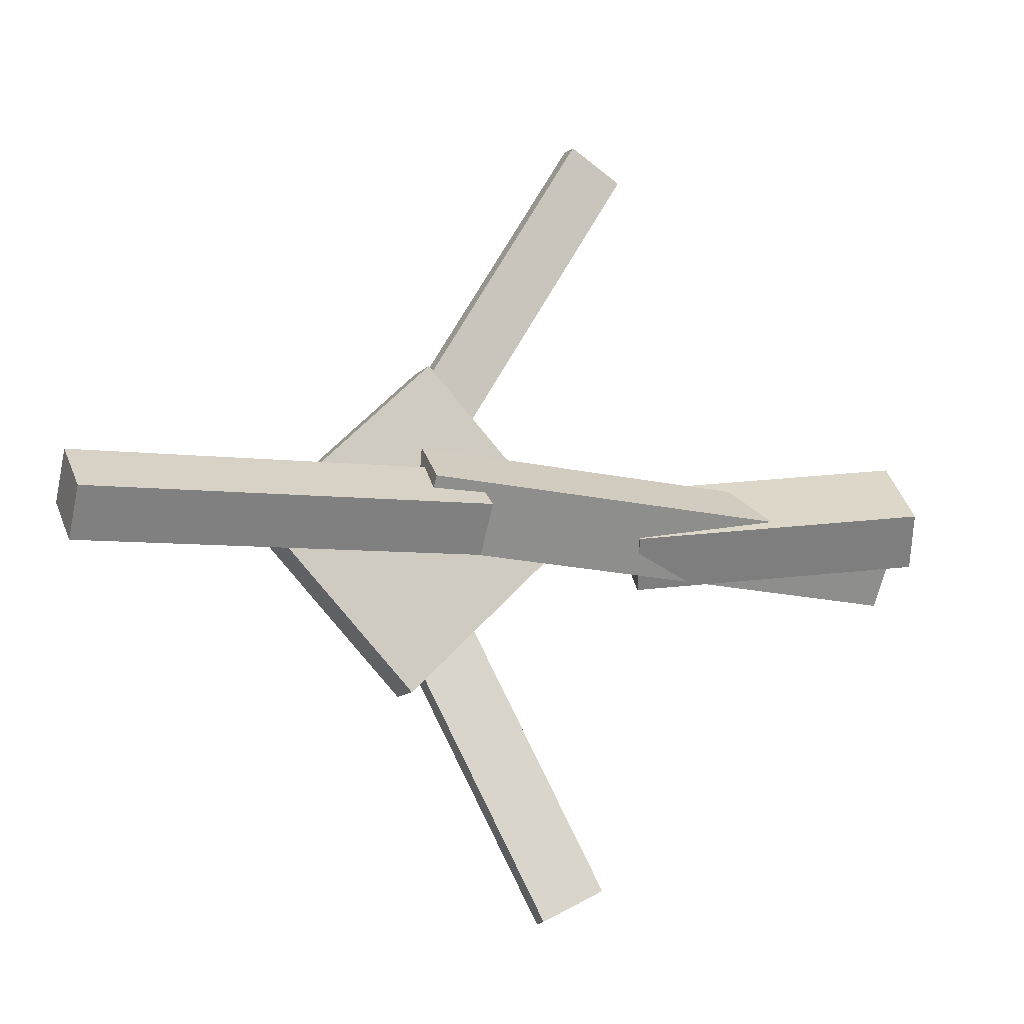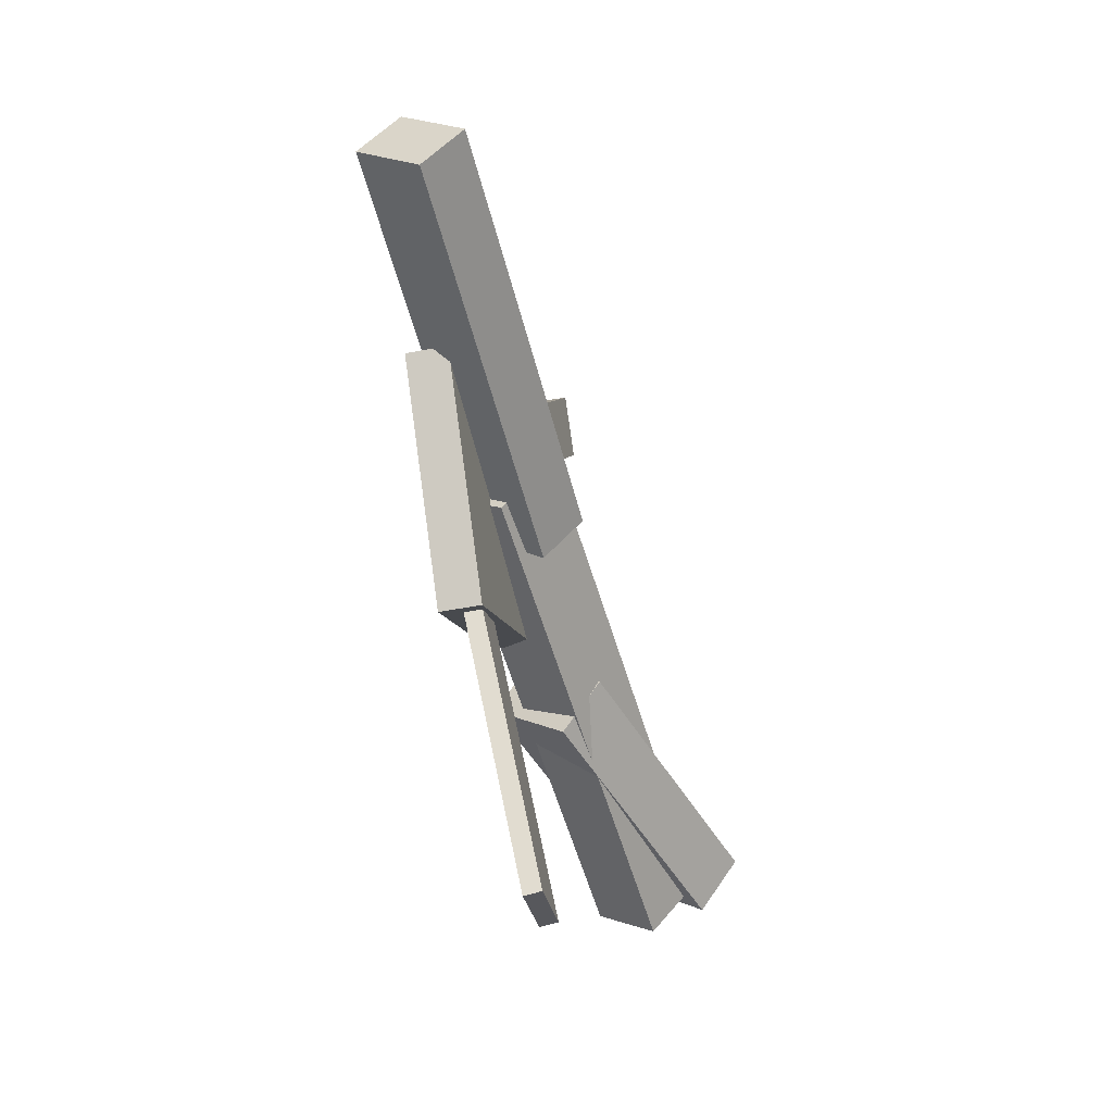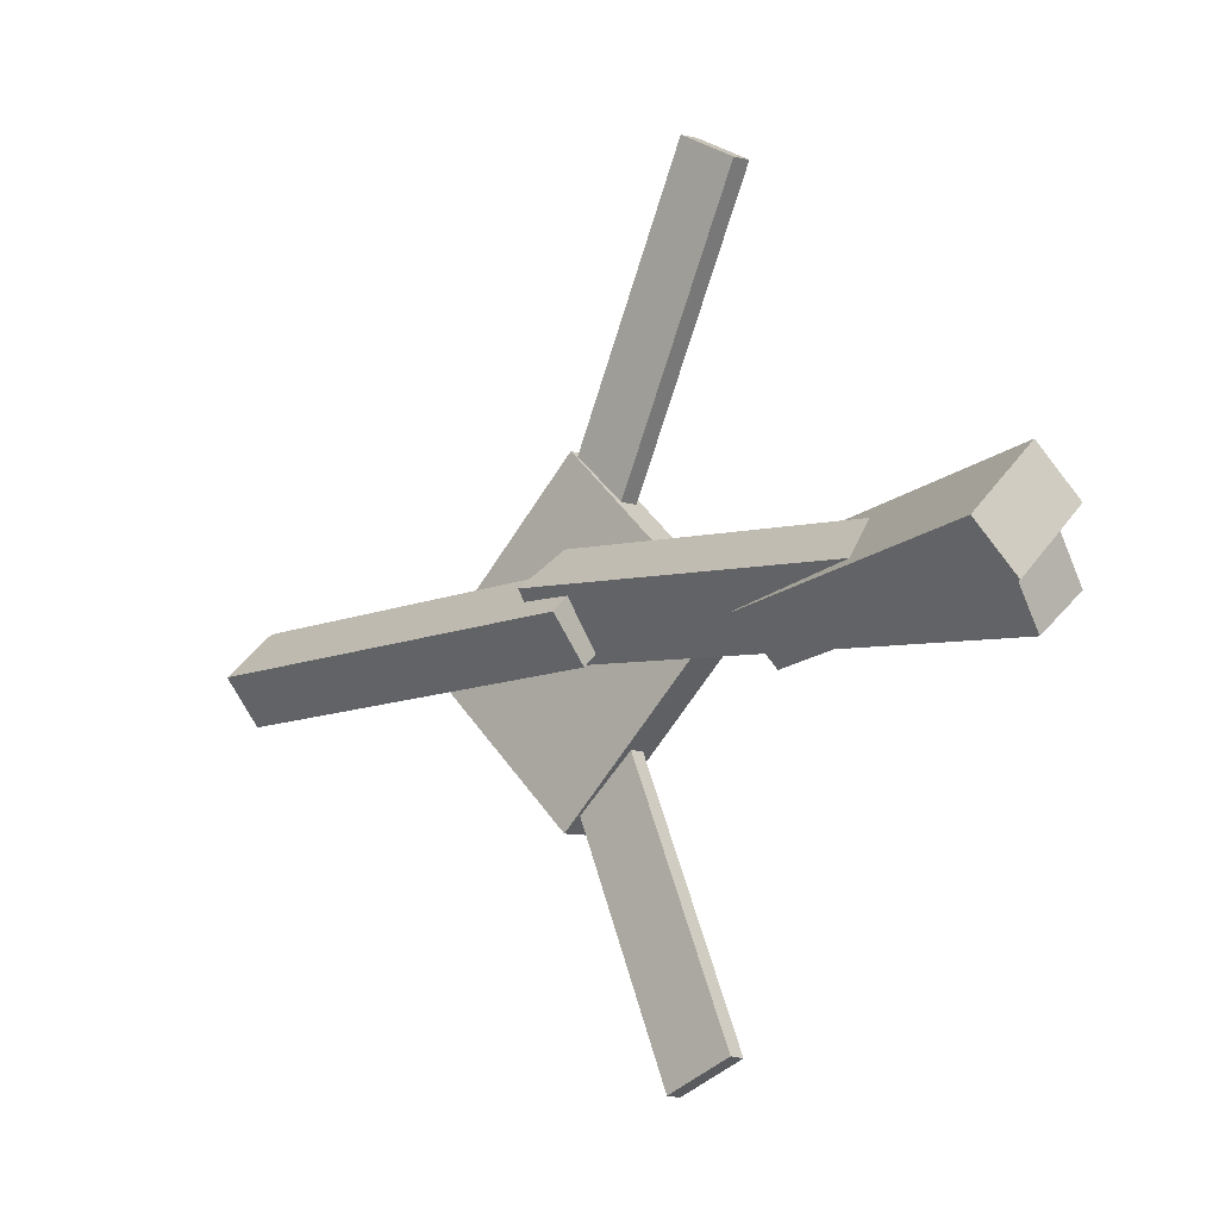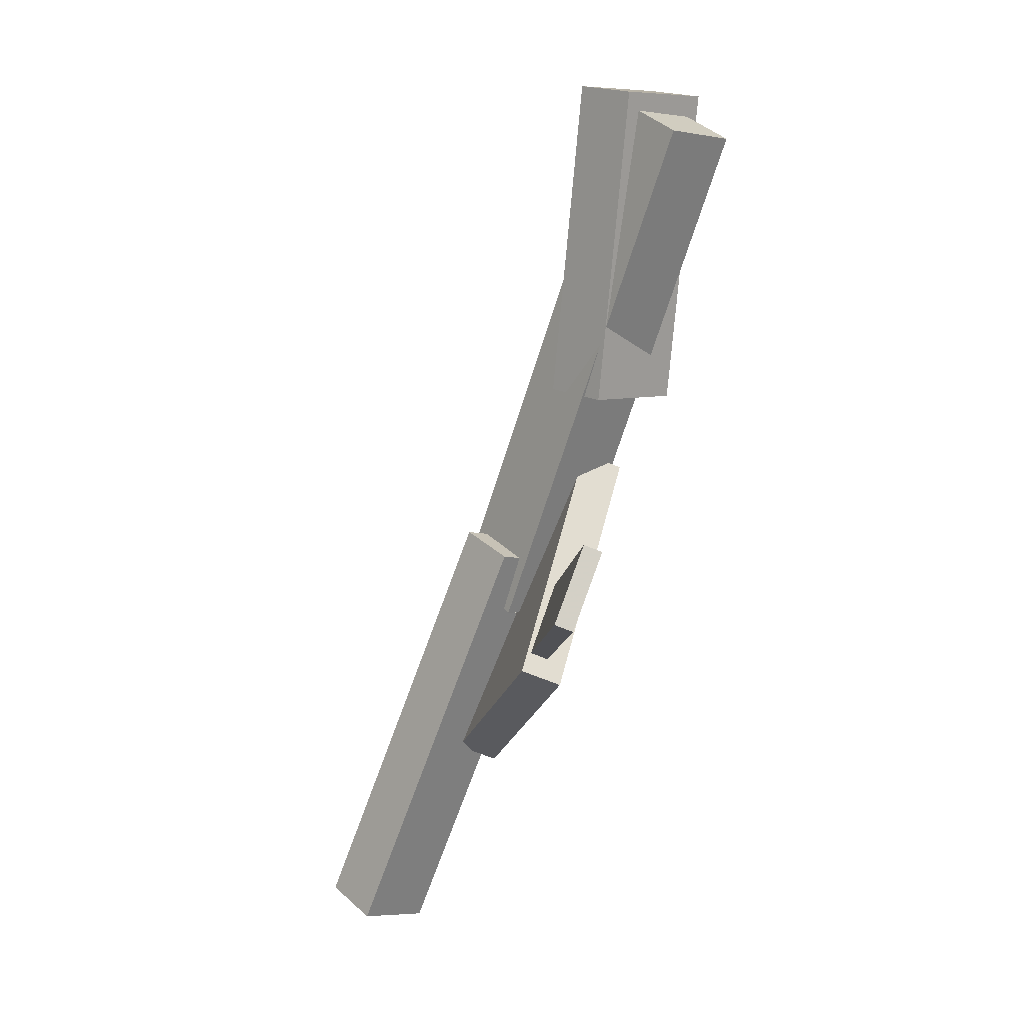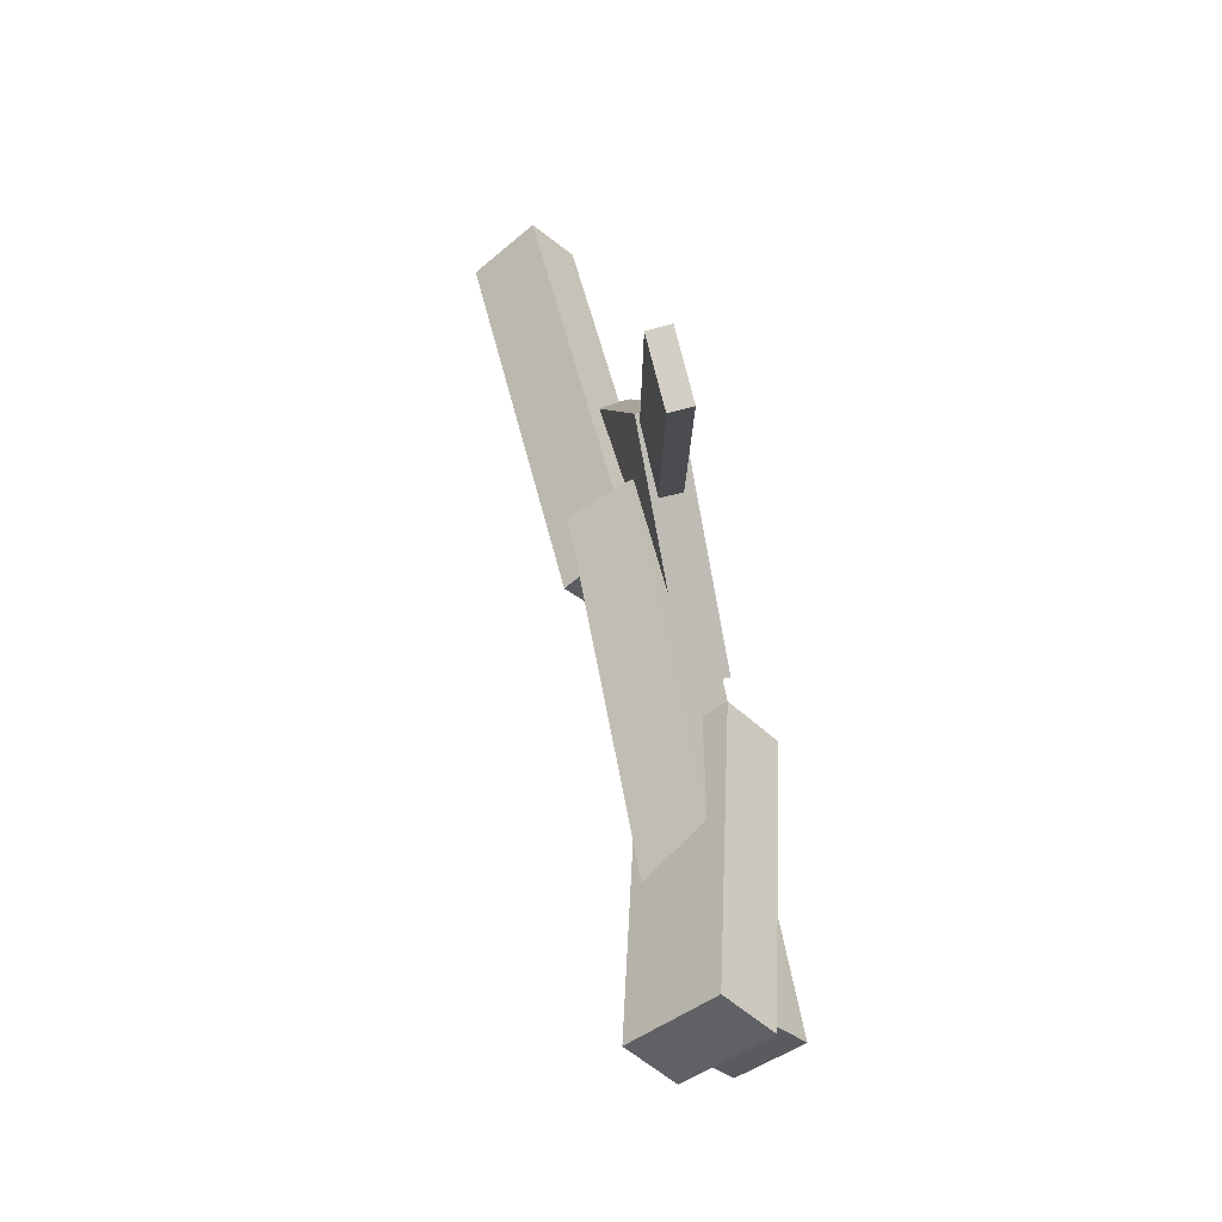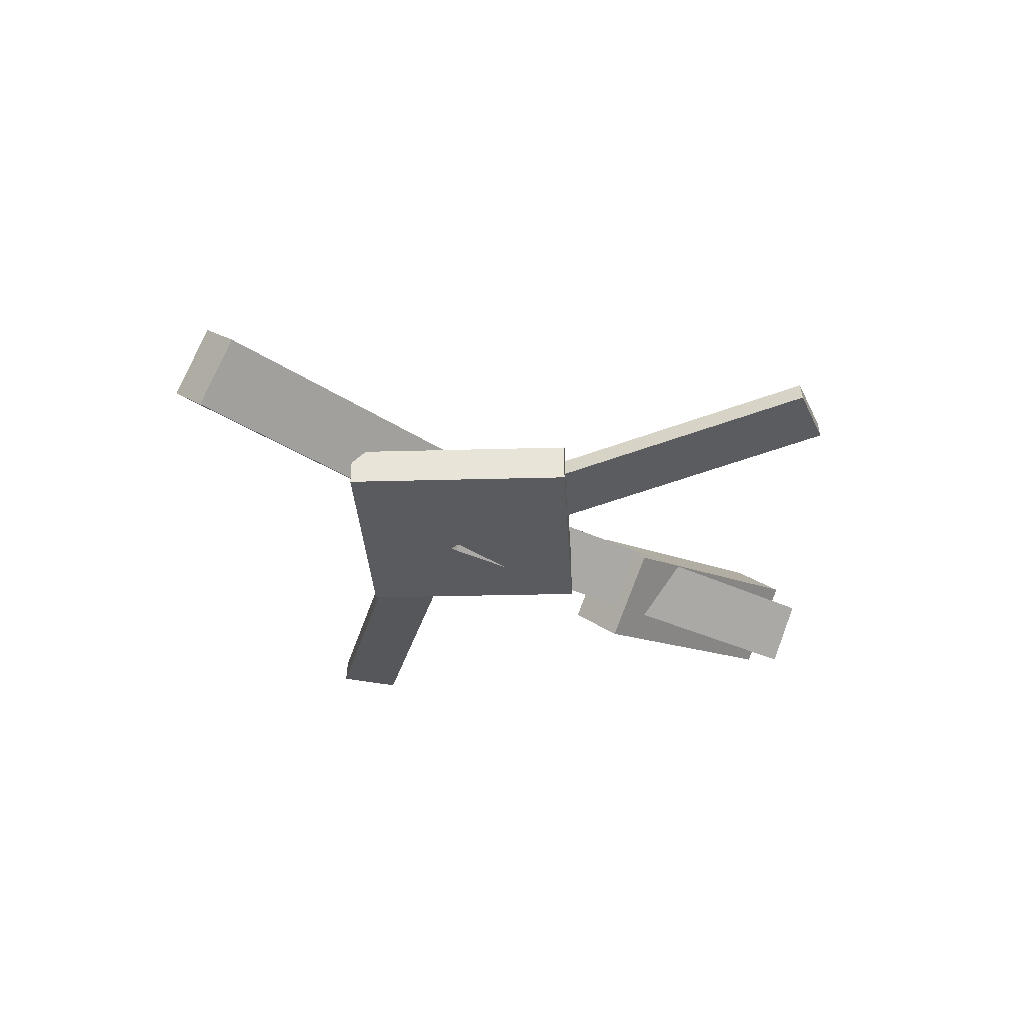
<metadata>
{"format":"obj","ext":"obj","renderer":"f3d","projection":"perspective","resolution":1024,"background":"white","views":[{"elev":-13.0,"azim":155.4,"up":"+Z"},{"elev":-55.2,"azim":102.0,"up":"+Z"},{"elev":-9.2,"azim":-140.8,"up":"+Z"},{"elev":-71.9,"azim":-112.1,"up":"+Z"},{"elev":50.9,"azim":-104.2,"up":"+Z"},{"elev":-33.7,"azim":138.0,"up":"+Y"}]}
</metadata>
<code>
v 0.08499 -0.04707 -0.0794
v 0.03281 -0.04744 -0.05382
v 0.08444 -0.06038 -0.08072
v 0.03226 -0.06075 -0.05514
v -0.03573 -0.01767 -0.3252
v -0.08791 -0.01804 -0.2996
v -0.03629 -0.03098 -0.3265
v -0.08847 -0.03134 -0.3009
f 1.0 7.0 5.0
f 1.0 3.0 7.0
f 1.0 4.0 3.0
f 1.0 2.0 4.0
f 3.0 8.0 7.0
f 3.0 4.0 8.0
f 5.0 7.0 8.0
f 5.0 8.0 6.0
f 1.0 5.0 6.0
f 1.0 6.0 2.0
f 2.0 6.0 8.0
f 2.0 8.0 4.0
v 0.02798 -0.02048 0.03681
v 0.3595 -0.03138 0.02132
v 0.02768 0.02481 -0.00142
v 0.3592 0.01391 -0.01692
v 0.02534 -0.05035 0.001452
v 0.3569 -0.06124 -0.01404
v 0.02504 -0.005062 -0.03678
v 0.3566 -0.01596 -0.05228
f 9.0 15.0 13.0
f 9.0 11.0 15.0
f 9.0 12.0 11.0
f 9.0 10.0 12.0
f 11.0 16.0 15.0
f 11.0 12.0 16.0
f 13.0 15.0 16.0
f 13.0 16.0 14.0
f 9.0 13.0 14.0
f 9.0 14.0 10.0
f 10.0 14.0 16.0
f 10.0 16.0 12.0
v -0.3391 0.006351 -0.0516
v -0.3443 -0.03757 -0.01841
v -0.3386 0.04467 -0.0008273
v -0.3439 0.0007466 0.03236
v 0.07029 -0.02665 -0.03026
v 0.06502 -0.07057 0.002929
v 0.07073 0.01167 0.02051
v 0.06546 -0.03225 0.0537
f 17.0 23.0 21.0
f 17.0 19.0 23.0
f 17.0 20.0 19.0
f 17.0 18.0 20.0
f 19.0 24.0 23.0
f 19.0 20.0 24.0
f 21.0 23.0 24.0
f 21.0 24.0 22.0
f 17.0 21.0 22.0
f 17.0 22.0 18.0
f 18.0 22.0 24.0
f 18.0 24.0 20.0
v -0.1035 -0.007582 0.3002
v -0.05985 -0.005707 0.3246
v 0.03734 -0.04301 0.05138
v 0.08095 -0.04113 0.07579
v -0.1039 -0.0249 0.3024
v -0.06033 -0.02303 0.3268
v 0.03686 -0.06033 0.05357
v 0.08047 -0.05845 0.07799
f 25.0 31.0 29.0
f 25.0 27.0 31.0
f 25.0 28.0 27.0
f 25.0 26.0 28.0
f 27.0 32.0 31.0
f 27.0 28.0 32.0
f 29.0 31.0 32.0
f 29.0 32.0 30.0
f 25.0 29.0 30.0
f 25.0 30.0 26.0
f 26.0 30.0 32.0
f 26.0 32.0 28.0
v -0.3363 0.07704 0.01217
v -0.35 0.04547 -0.02384
v -0.3471 0.02046 0.06592
v -0.3608 -0.01111 0.02991
v -0.1117 0.009144 -0.01408
v -0.1255 -0.02243 -0.05008
v -0.1225 -0.04744 0.03967
v -0.1363 -0.07901 0.00367
f 33.0 39.0 37.0
f 33.0 35.0 39.0
f 33.0 36.0 35.0
f 33.0 34.0 36.0
f 35.0 40.0 39.0
f 35.0 36.0 40.0
f 37.0 39.0 40.0
f 37.0 40.0 38.0
f 33.0 37.0 38.0
f 33.0 38.0 34.0
f 34.0 38.0 40.0
f 34.0 40.0 36.0
v 0.2002 -0.06651 -0.01436
v 0.06993 -0.06894 -0.1456
v 0.2002 -0.03539 -0.01499
v 0.06998 -0.03783 -0.1462
v 0.06012 -0.06345 0.1246
v -0.07014 -0.06589 -0.006648
v 0.06017 -0.03234 0.124
v -0.07009 -0.03477 -0.007278
f 41.0 47.0 45.0
f 41.0 43.0 47.0
f 41.0 44.0 43.0
f 41.0 42.0 44.0
f 43.0 48.0 47.0
f 43.0 44.0 48.0
f 45.0 47.0 48.0
f 45.0 48.0 46.0
f 41.0 45.0 46.0
f 41.0 46.0 42.0
f 42.0 46.0 48.0
f 42.0 48.0 44.0

</code>
